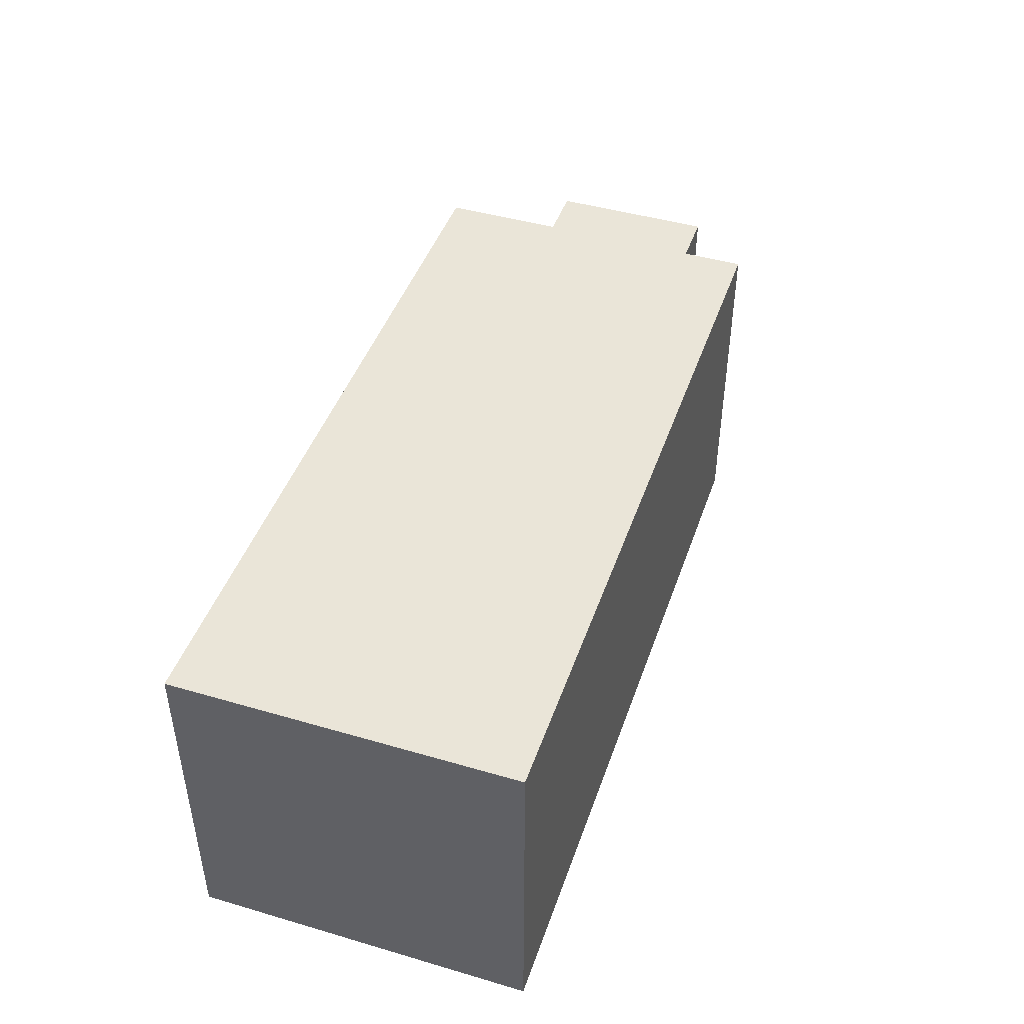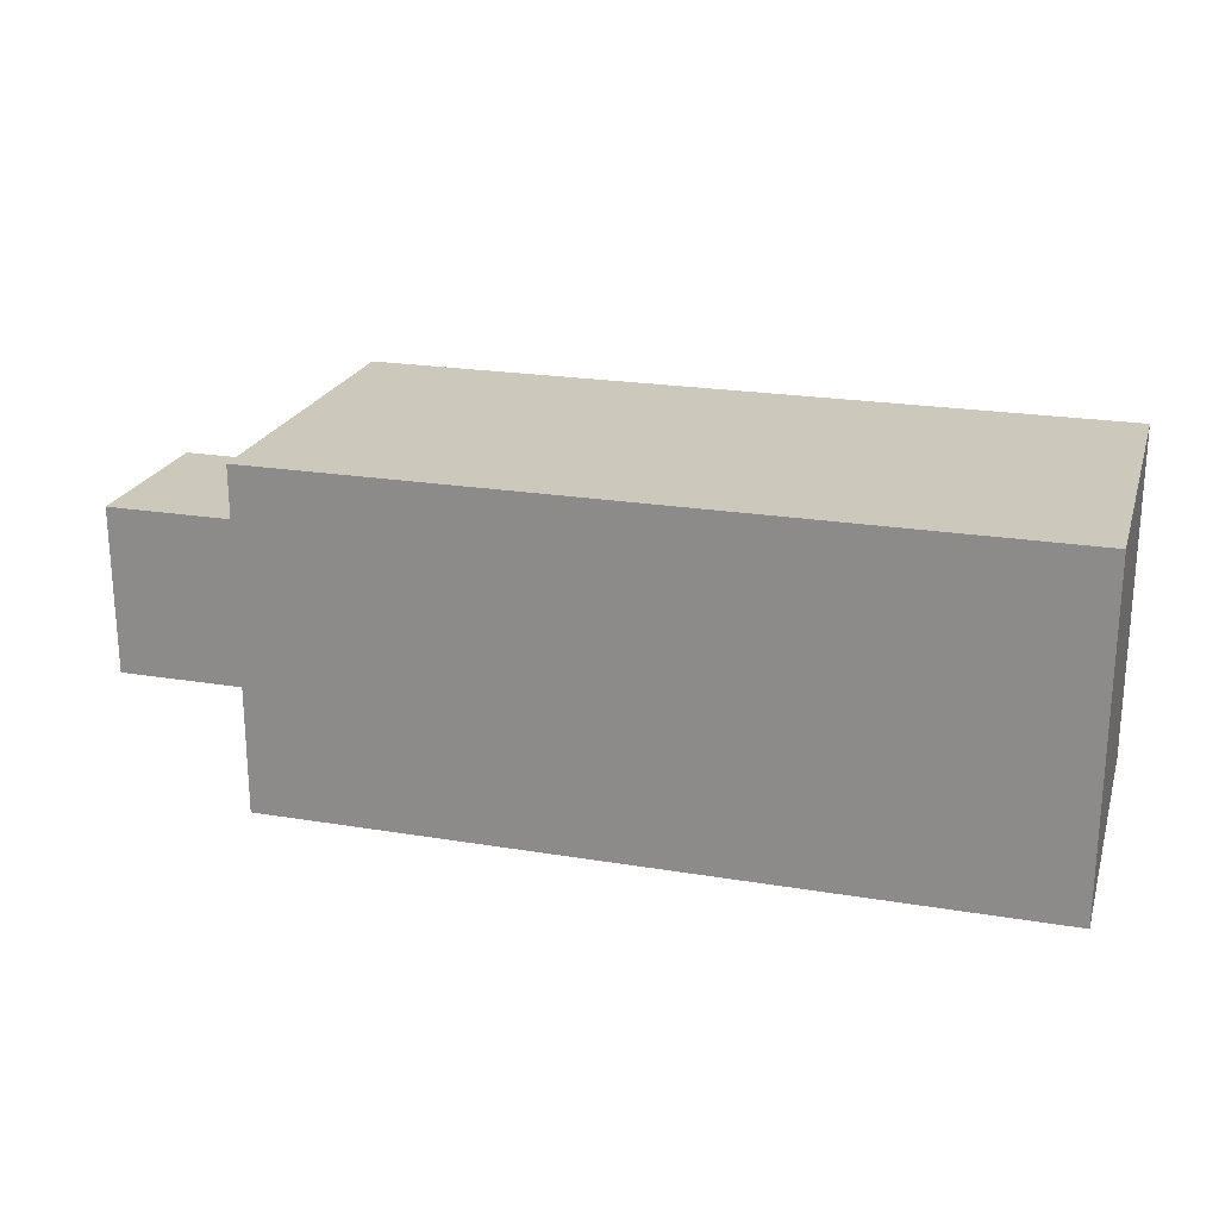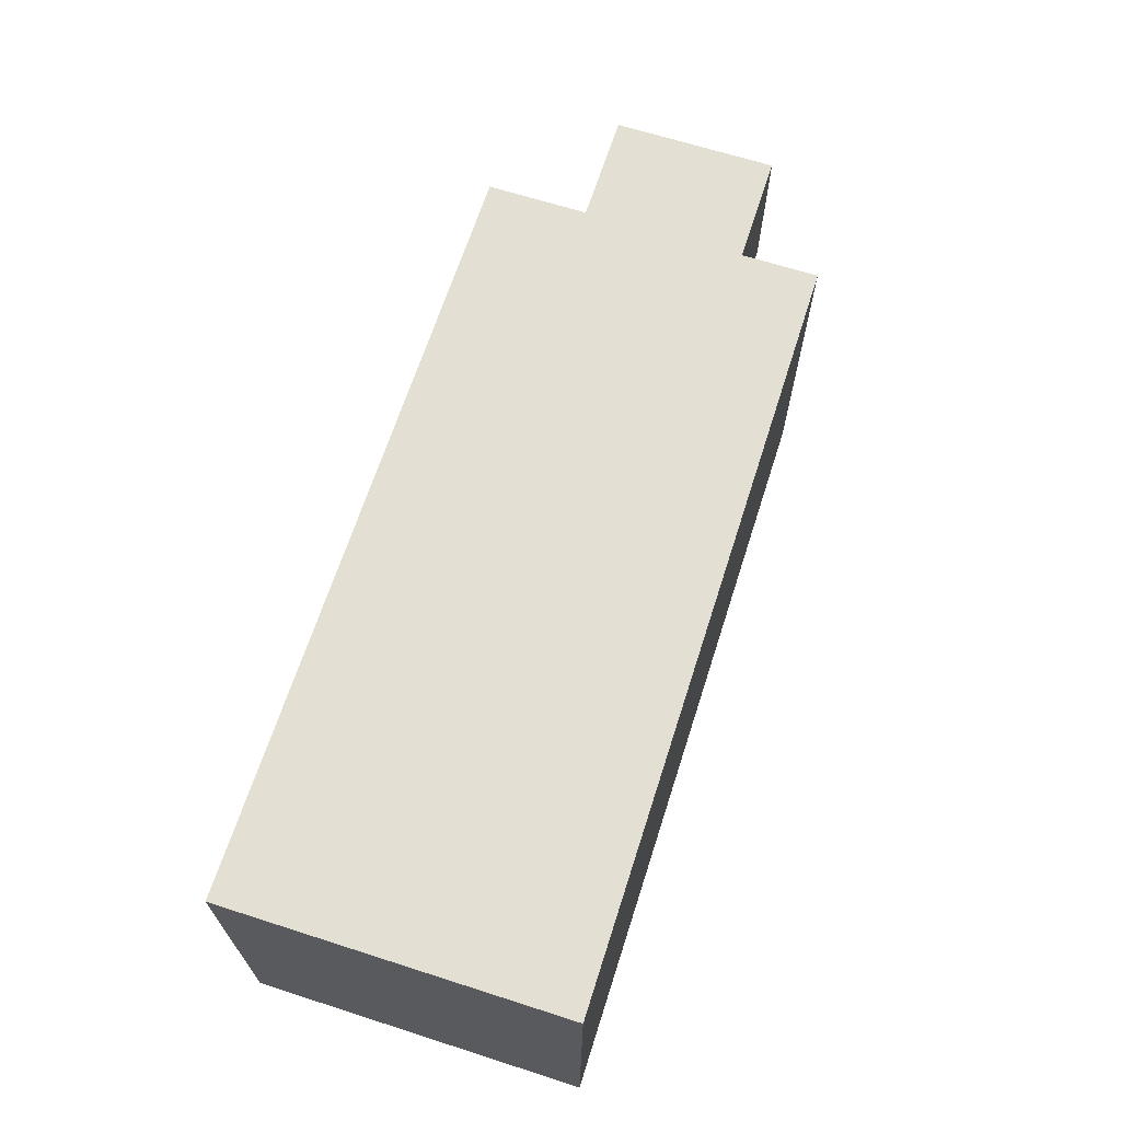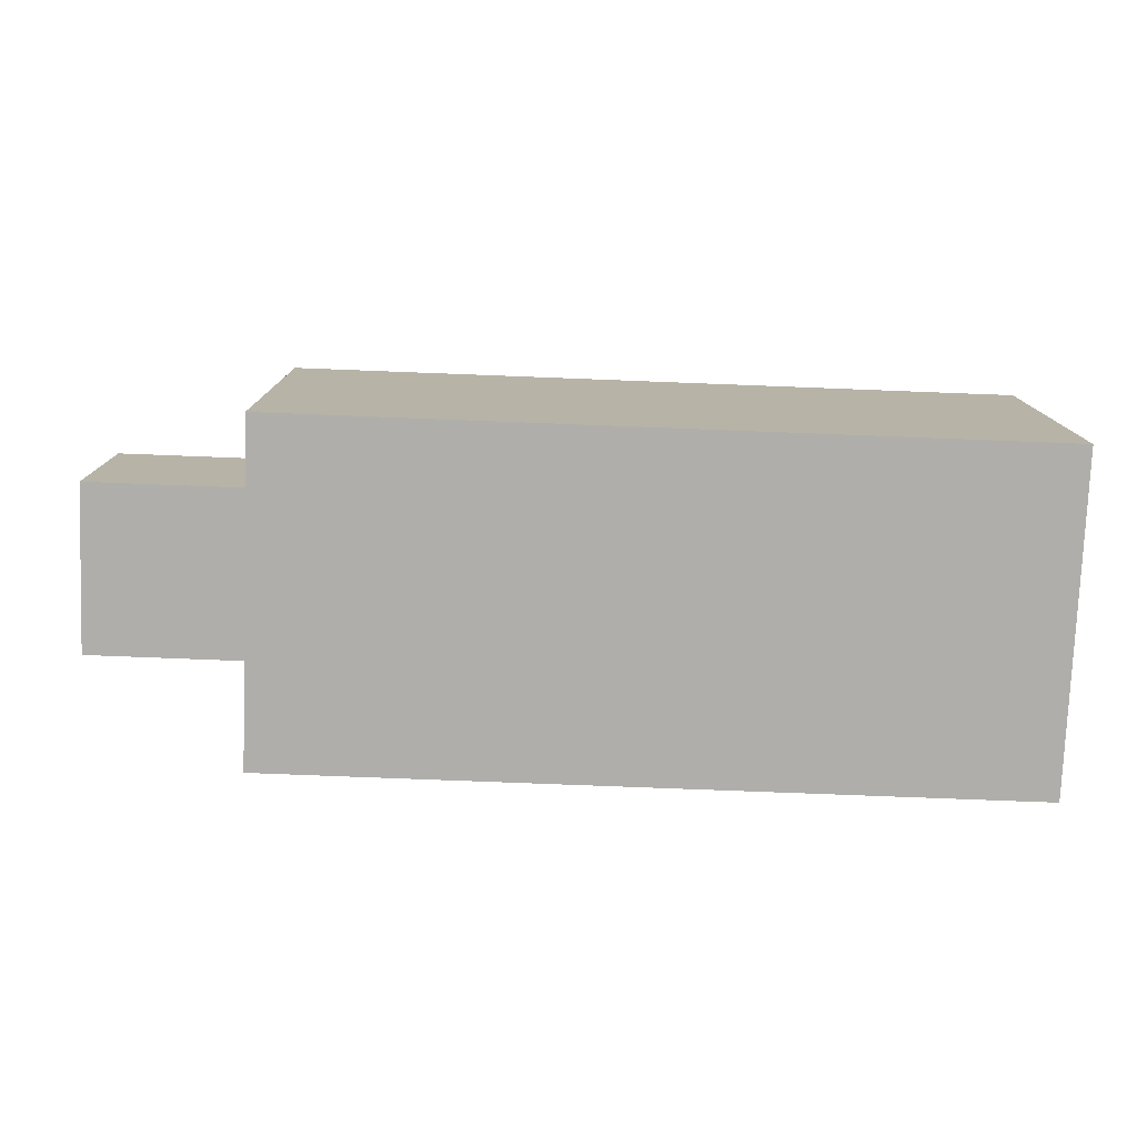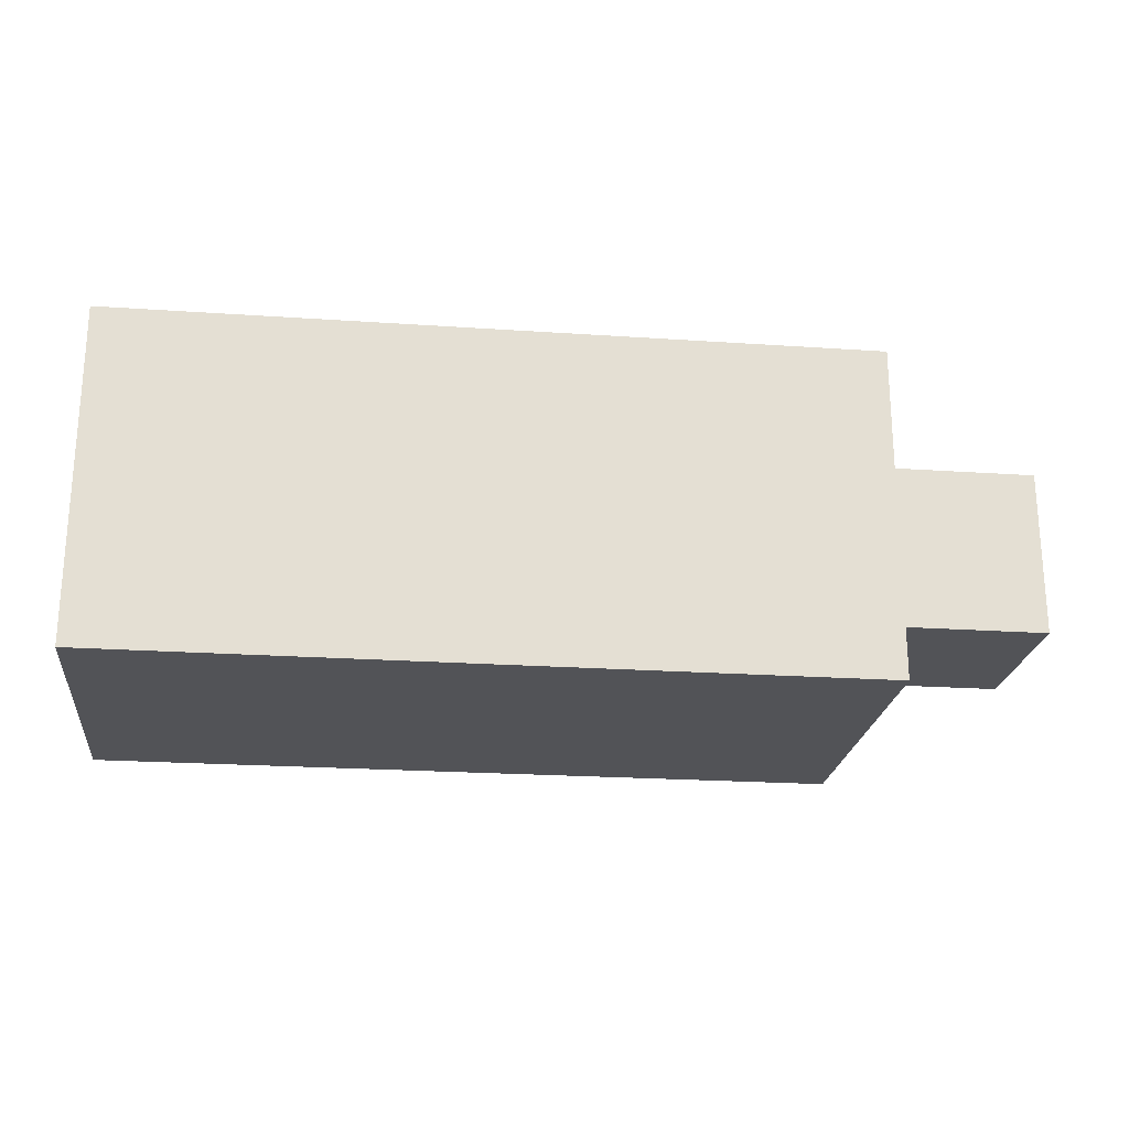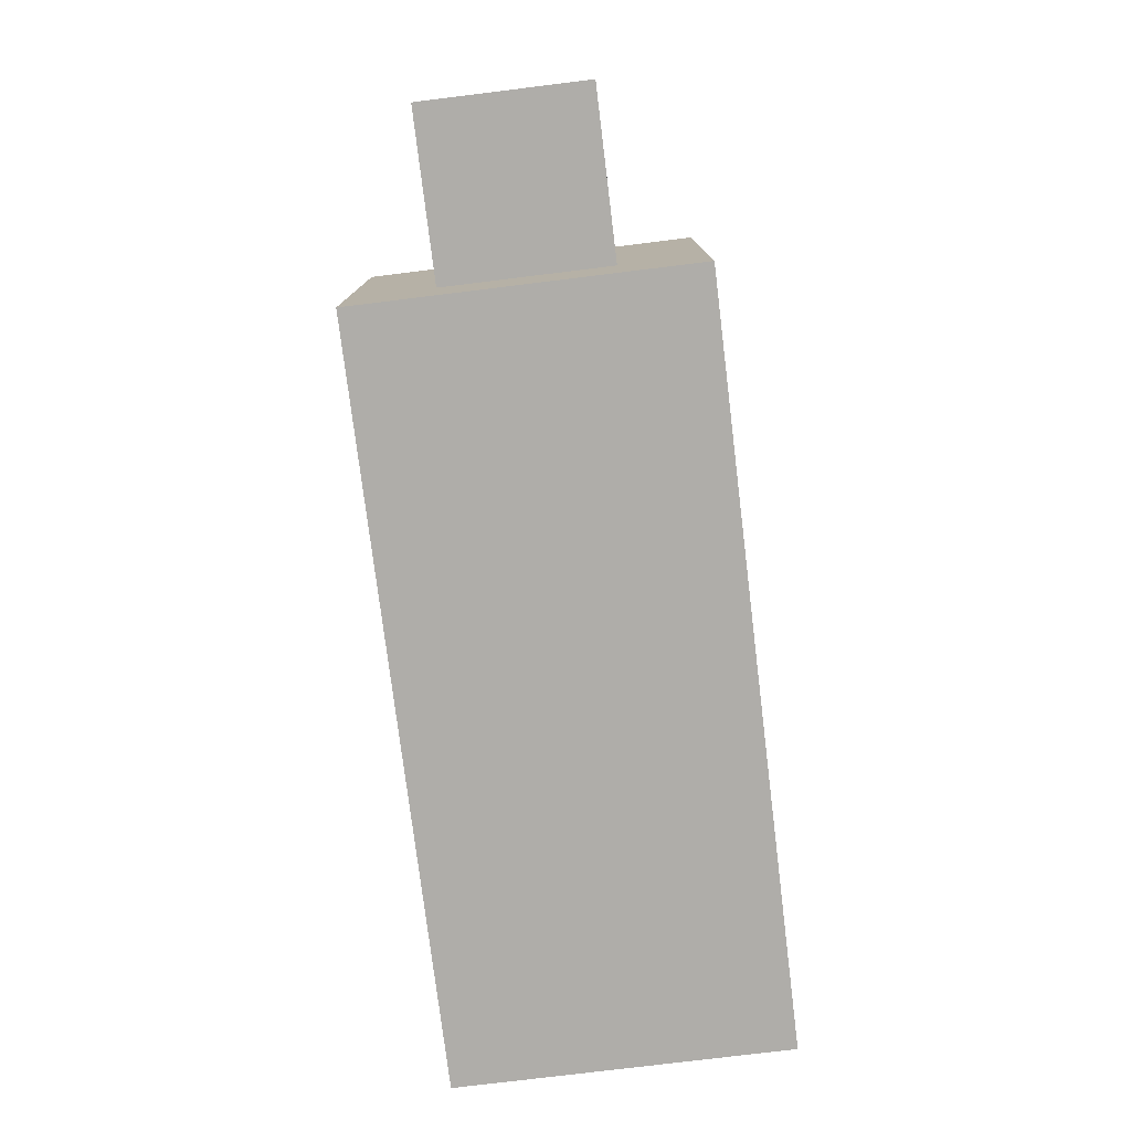
<metadata>
{"format":"obj","ext":"obj","renderer":"f3d","projection":"perspective","resolution":1024,"background":"white","views":[{"elev":44.9,"azim":108.7,"up":"+Y"},{"elev":22.2,"azim":16.0,"up":"+Z"},{"elev":66.5,"azim":107.8,"up":"+Y"},{"elev":-77.7,"azim":-2.2,"up":"+Z"},{"elev":-22.4,"azim":173.3,"up":"+Z"},{"elev":-77.3,"azim":-83.0,"up":"+Z"}]}
</metadata>
<code>
g Mesh
v -0.18 0 -0.08
v -0.54 0 -0.08
v -0.18 0 0.08
v -0.54 0 0.08
v -0.18 0 -0.08
v -0.54 0 -0.08
v -0.18 0.16 -0.08
v -0.54 0.16 -0.08
v -0.18 0 -0.08
v -0.18 0 0.08
v -0.18 0.16 -0.08
v -0.18 0.16 0.08
v -0.18 0.16 -0.08
v -0.54 0.16 -0.08
v -0.18 0.16 0.08
v -0.54 0.16 0.08
v -0.18 0 0.08
v -0.54 0 0.08
v -0.18 0.16 0.08
v -0.54 0.16 0.08
v -0.54 0 -0.08
v -0.54 0 -0.04
v -0.54 0.16 -0.08
v -0.54 0.16 -0.04
v -0.54 0 -0.04
v -0.54 0 0.08
v -0.54 0.04 -0.04
v -0.54 0.04 0.08
v -0.54 0.12 -0.04
v -0.54 0.12 0.08
v -0.54 0.16 -0.04
v -0.54 0.16 0.08
v -0.54 0.04 0.04
v -0.54 0.04 0.08
v -0.54 0.12 0.04
v -0.54 0.12 0.08
v -0.54 0.04 -0.04
v -0.62 0.04 -0.04
v -0.54 0.04 0.04
v -0.62 0.04 0.04
v -0.54 0.04 -0.04
v -0.62 0.04 -0.04
v -0.54 0.12 -0.04
v -0.62 0.12 -0.04
v -0.54 0.12 -0.04
v -0.62 0.12 -0.04
v -0.54 0.12 0.04
v -0.62 0.12 0.04
v -0.54 0.04 0.04
v -0.62 0.04 0.04
v -0.54 0.12 0.04
v -0.62 0.12 0.04
v -0.62 0.04 -0.04
v -0.62 0.04 0.04
v -0.62 0.12 -0.04
v -0.62 0.12 0.04
g Mesh_0
f 2 1 3
f 2 3 4
f 5 6 7
f 7 6 8
f 10 9 11
f 10 11 12
f 13 14 15
f 15 14 16
f 18 17 19
f 18 19 20
f 21 22 23
f 23 22 24
f 25 26 27
f 27 26 28
f 29 30 31
f 31 30 32
f 33 34 35
f 35 34 36
f 38 37 39
f 38 39 40
f 41 42 43
f 43 42 44
f 45 46 47
f 47 46 48
f 50 49 51
f 50 51 52
f 53 54 55
f 55 54 56

</code>
